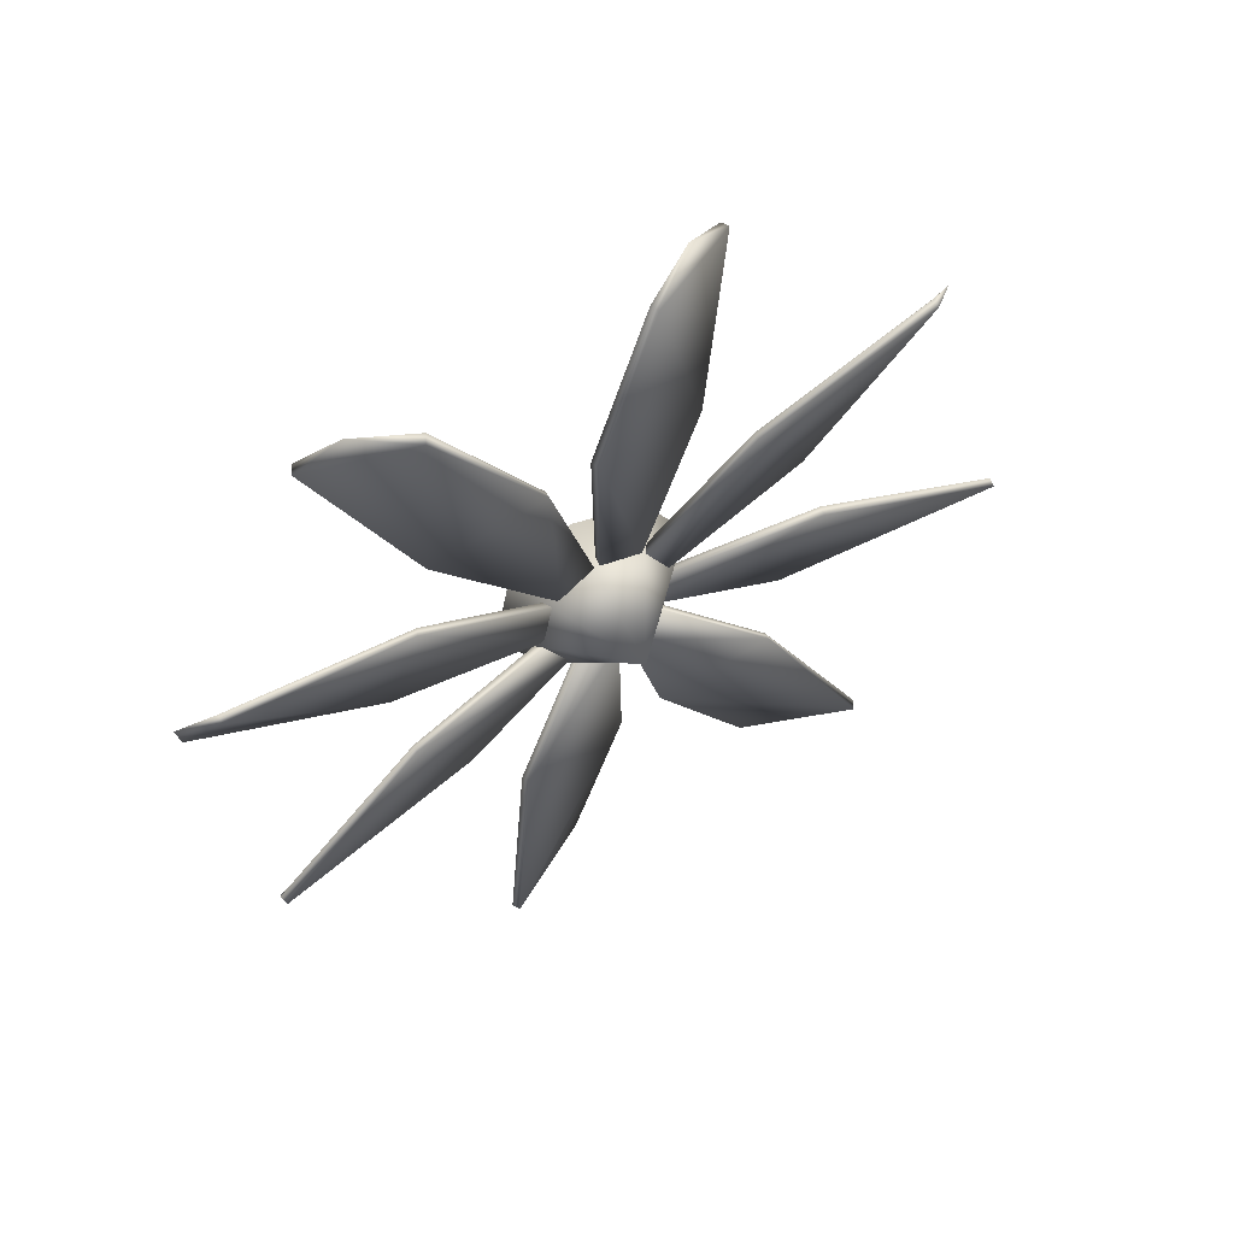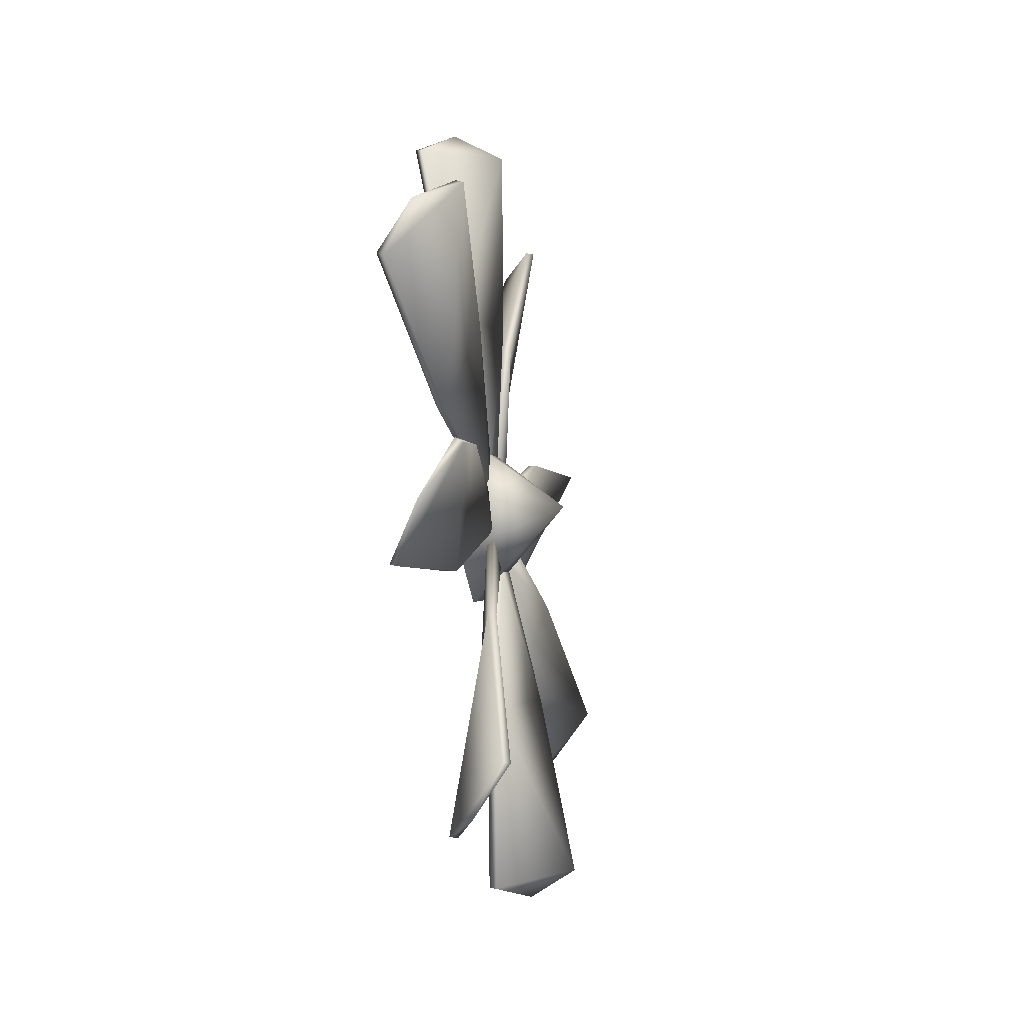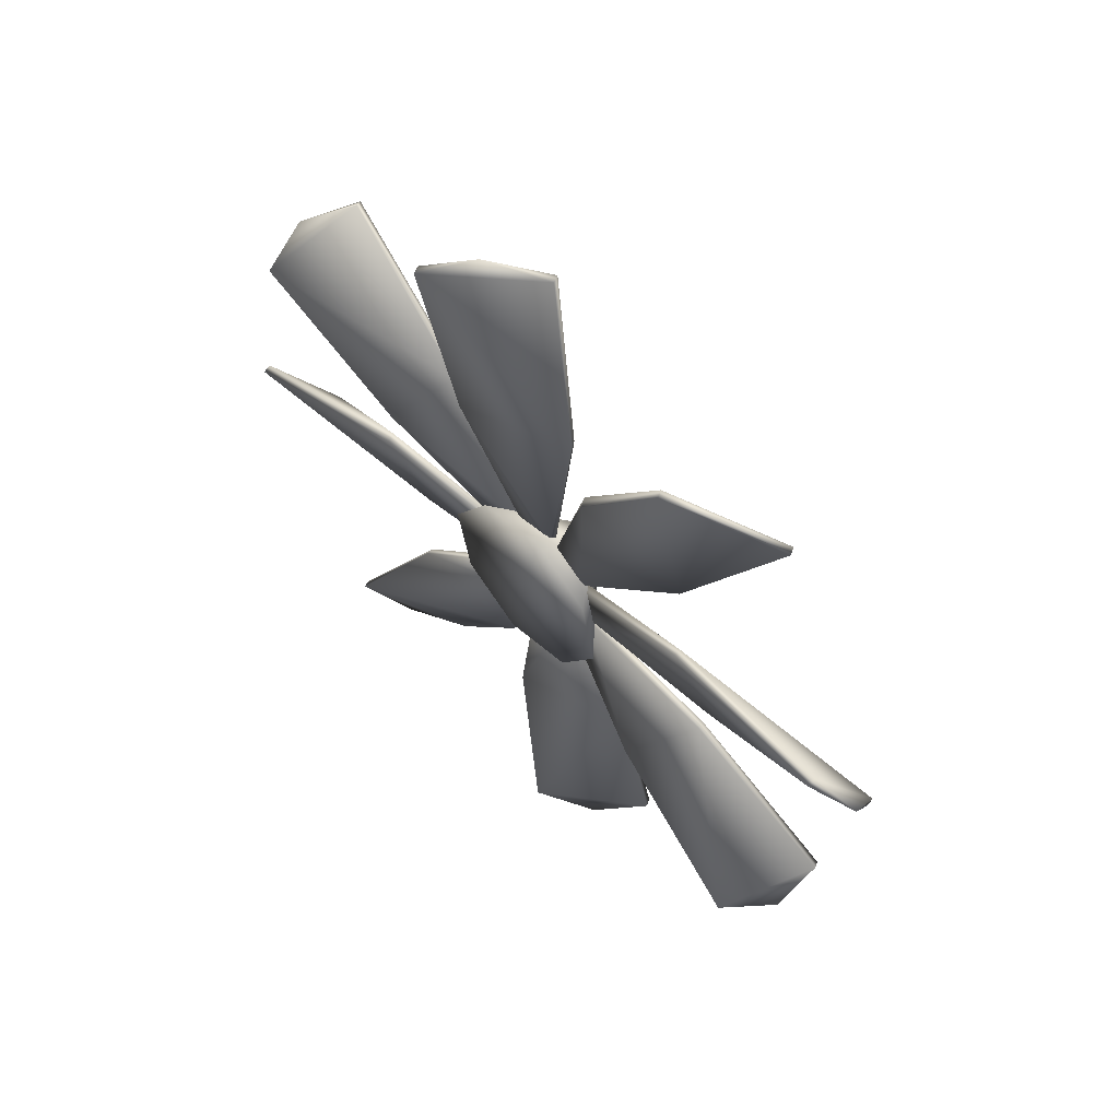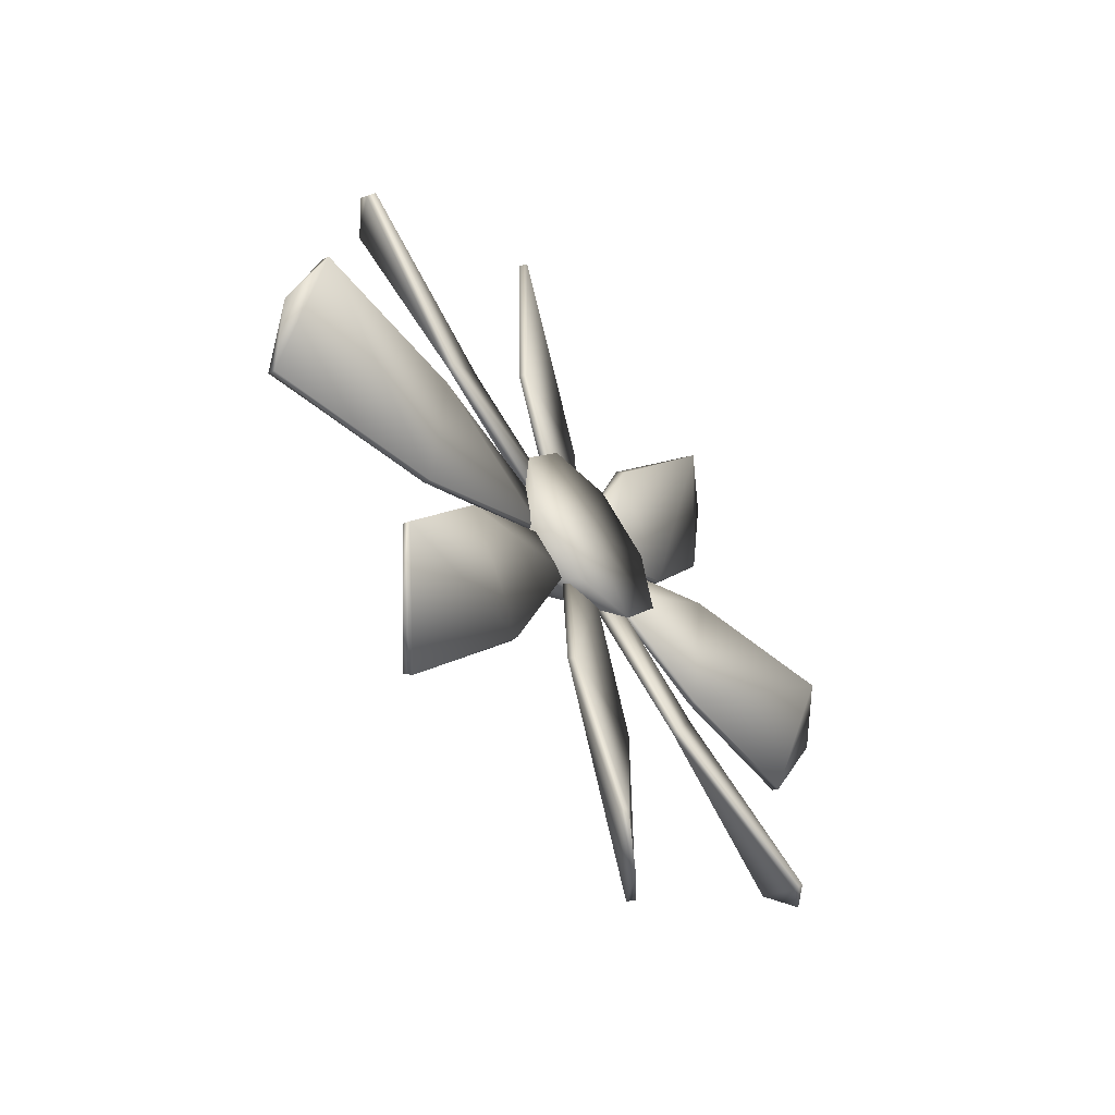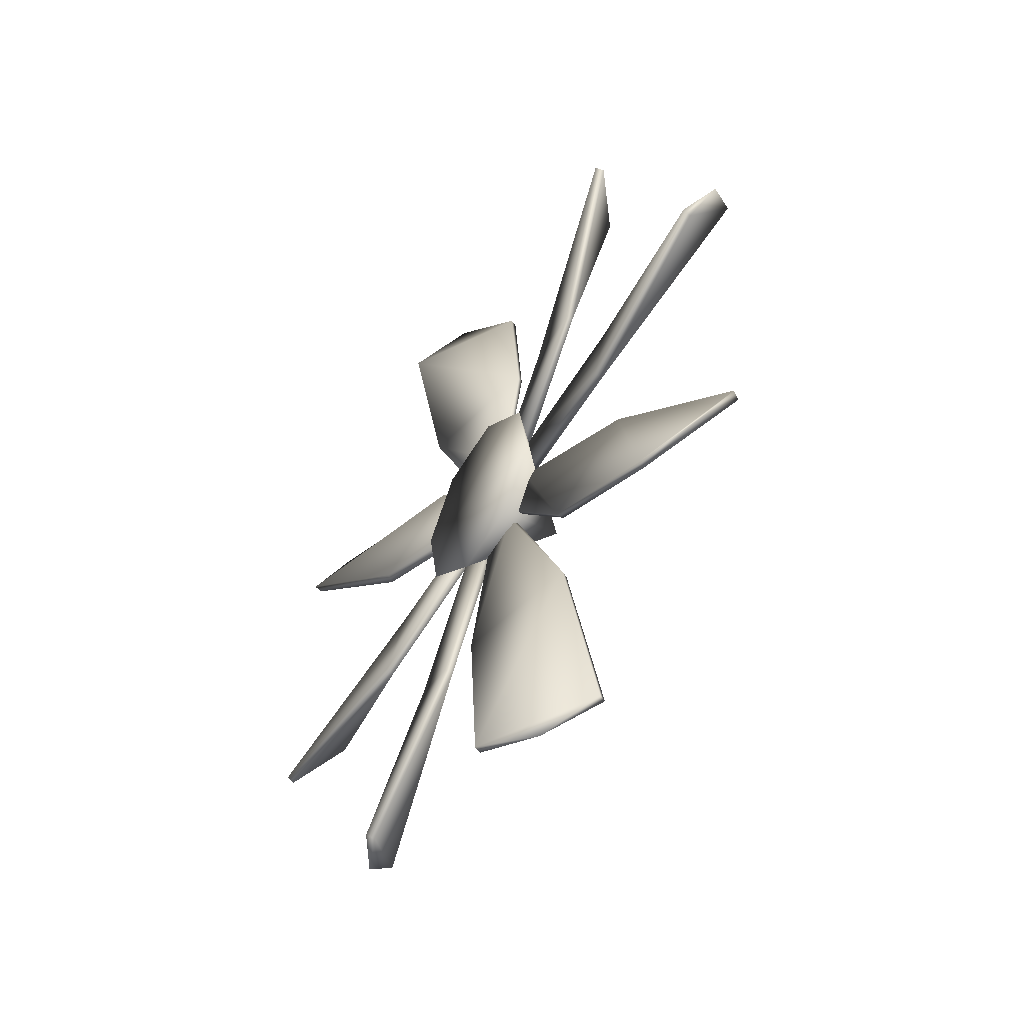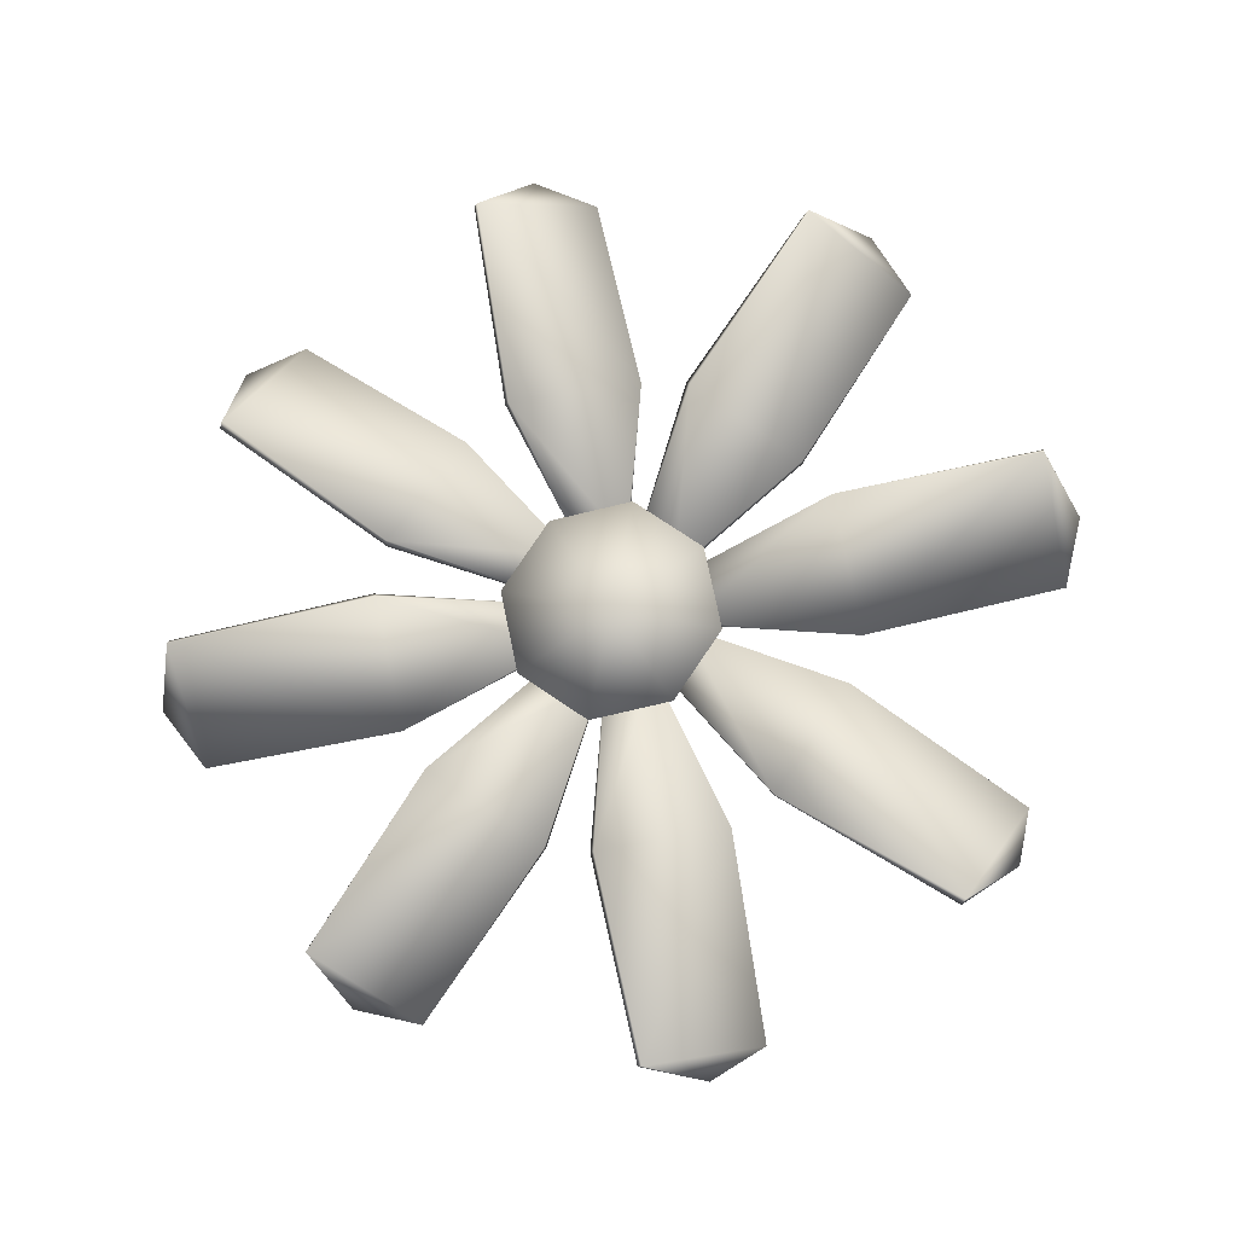
<metadata>
{"format":"obj","ext":"obj","renderer":"f3d","projection":"perspective","resolution":1024,"background":"white","views":[{"elev":52.7,"azim":60.8,"up":"+Z"},{"elev":-35.9,"azim":10.4,"up":"+Z"},{"elev":57.5,"azim":-43.0,"up":"+Y"},{"elev":-55.6,"azim":-141.1,"up":"+Y"},{"elev":-49.9,"azim":-32.8,"up":"+Z"},{"elev":-12.3,"azim":-83.8,"up":"+Y"}]}
</metadata>
<code>
o model.obj
v -2.846 6.186 1.235
v 3.589 -0.001656 -0.002243
v -2.846 3.463 5.195
v -2.846 5.196 -3.467
v -2.846 1.236 -6.19
v -2.846 -3.467 -5.2
v -2.846 -6.189 -1.24
v -2.846 -5.199 3.463
v -2.846 -1.239 6.185
v -1.361 2.226 3.71
v -0.8662 -0.4966 4.205
v -0.8662 2.226 3.71
v -1.361 -0.4966 4.205
v -3.094 8.413 24
v -2.351 6.433 12.37
v -1.856 6.433 12.37
v -3.589 8.166 24
v 0.8662 1.483 25.24
v 0.1237 -0.9916 13.86
v -0.3713 -1.239 13.86
v 1.361 1.731 25.24
v -1.361 4.948 25.98
v -0.8662 0.7408 -3.715
v -0.8662 -1.734 -3.22
v -1.361 0.7408 -3.715
v -1.361 -1.734 -3.22
v -1.856 1.483 -13.61
v -2.351 1.236 -13.37
v -3.094 -1.239 -25
v -3.589 -1.487 -25
v -0.3713 -6.189 -12.13
v 0.1237 -5.942 -12.13
v 0.8662 -7.922 -23.76
v 1.361 -7.674 -23.76
v -1.361 -4.952 -25.74
v -1.361 3.711 -1.735
v -0.8662 4.206 0.7402
v -0.8662 3.711 -1.735
v -1.361 4.206 0.7402
v -3.094 24.01 -7.922
v -2.351 12.37 -5.942
v -1.856 12.37 -6.19
v -3.589 24.01 -7.675
v 0.8662 25.24 -1.24
v 0.1237 13.86 1.235
v -0.3713 13.86 1.483
v 1.361 25.24 -1.487
v -1.361 25.99 -4.705
v -0.8662 -3.714 -0.4972
v -0.8662 -3.219 2.225
v -1.361 -3.714 -0.4972
v -1.361 -3.219 2.225
v -1.856 -13.37 -1.24
v -2.351 -13.37 -0.9922
v -3.094 -25 1.483
v -3.589 -25 1.73
v -0.3713 -11.88 6.433
v 0.1237 -12.13 6.433
v 0.8662 -23.76 8.165
v 1.361 -23.76 7.918
v -1.361 -25.74 5.195
v -1.361 3.958 1.235
v -0.8662 2.473 3.463
v -0.8662 3.958 1.235
v -1.361 2.473 3.463
v -3.094 22.77 11.14
v -2.351 13.12 4.453
v -1.856 13.36 4.205
v -3.589 22.77 11.38
v 0.8662 19.06 17.07
v 0.1237 8.908 10.64
v -0.3713 8.908 10.64
v 1.361 19.06 16.83
v -1.361 21.78 14.85
v -0.8662 -2.229 -2.972
v -0.8662 -3.714 -0.7447
v -1.361 -2.229 -2.972
v -1.361 -3.714 -0.7447
v -1.856 -8.664 -10.4
v -2.351 -8.664 -10.4
v -3.094 -18.56 -16.58
v -3.589 -18.81 -16.58
v -0.3713 -12.87 -3.962
v 0.1237 -12.87 -3.962
v 0.8662 -22.52 -10.89
v 1.361 -22.28 -11.14
v -1.361 -21.78 -14.36
v -1.361 1.236 -3.715
v -0.8662 3.463 -2.23
v -0.8662 1.236 -3.715
v -1.361 3.463 -2.23
v -3.094 11.14 -22.52
v -2.351 4.453 -12.87
v -1.856 4.206 -12.87
v -3.589 11.38 -22.28
v 0.8662 17.08 -18.56
v 0.1237 10.64 -8.665
v -0.3713 10.64 -8.665
v 1.361 16.83 -18.81
v -1.361 14.85 -21.53
v -0.8662 -2.972 2.473
v -0.8662 -0.7441 3.958
v -1.361 -2.972 2.473
v -1.361 -0.7441 3.958
v -1.856 -10.4 8.908
v -2.351 -10.4 8.908
v -3.094 -16.58 18.81
v -3.589 -16.34 19.05
v -0.3713 -3.962 13.12
v 0.1237 -3.962 13.12
v 0.8662 -10.89 22.77
v 1.361 -11.14 22.52
v -1.361 -14.36 22.02
v -2.846 -0.001656 -0.002243
g base
f 3 2 1
f 1 2 4
f 4 2 5
f 5 2 6
f 6 2 7
f 7 2 8
f 8 2 9
f 9 2 3
f 12 11 10
f 11 13 10
f 16 15 14
f 15 17 14
f 20 19 18
f 19 21 18
f 10 15 16
f 10 16 12
f 11 19 20
f 11 20 13
f 22 14 17
f 22 18 21
f 25 24 23
f 25 26 24
f 29 28 27
f 29 30 28
f 33 32 31
f 33 34 32
f 27 28 25
f 23 27 25
f 31 32 24
f 26 31 24
f 30 29 35
f 34 33 35
f 38 37 36
f 37 39 36
f 42 41 40
f 41 43 40
f 46 45 44
f 45 47 44
f 36 41 42
f 36 42 38
f 37 45 46
f 37 46 39
f 48 40 43
f 48 44 47
f 51 50 49
f 51 52 50
f 55 54 53
f 55 56 54
f 59 58 57
f 59 60 58
f 53 54 51
f 49 53 51
f 57 58 50
f 52 57 50
f 56 55 61
f 60 59 61
f 64 63 62
f 63 65 62
f 68 67 66
f 67 69 66
f 72 71 70
f 71 73 70
f 62 67 68
f 62 68 64
f 63 71 72
f 63 72 65
f 74 66 69
f 74 70 73
f 77 76 75
f 77 78 76
f 81 80 79
f 81 82 80
f 85 84 83
f 85 86 84
f 79 80 77
f 75 79 77
f 83 84 76
f 78 83 76
f 82 81 87
f 86 85 87
f 90 89 88
f 89 91 88
f 94 93 92
f 93 95 92
f 98 97 96
f 97 99 96
f 88 93 94
f 88 94 90
f 89 97 98
f 89 98 91
f 100 92 95
f 100 96 99
f 103 102 101
f 103 104 102
f 107 106 105
f 107 108 106
f 111 110 109
f 111 112 110
f 105 106 103
f 101 105 103
f 109 110 102
f 104 109 102
f 108 107 113
f 112 111 113
f 14 21 16
f 21 19 16
f 12 16 19
f 12 19 11
f 22 21 14
f 27 34 29
f 27 32 34
f 32 27 23
f 24 32 23
f 29 34 35
f 40 47 42
f 47 45 42
f 38 42 45
f 38 45 37
f 48 47 40
f 53 60 55
f 53 58 60
f 58 53 49
f 50 58 49
f 55 60 61
f 66 73 68
f 73 71 68
f 64 68 71
f 64 71 63
f 74 73 66
f 79 86 81
f 79 84 86
f 84 79 75
f 76 84 75
f 81 86 87
f 92 99 94
f 99 97 94
f 90 94 97
f 90 97 89
f 100 99 92
f 105 112 107
f 105 110 112
f 110 105 101
f 102 110 101
f 107 112 113
f 15 20 17
f 20 18 17
f 13 20 15
f 13 15 10
f 22 17 18
f 30 31 28
f 30 33 31
f 28 31 26
f 25 28 26
f 33 30 35
f 41 46 43
f 46 44 43
f 39 46 41
f 39 41 36
f 48 43 44
f 56 57 54
f 56 59 57
f 54 57 52
f 51 54 52
f 59 56 61
f 67 72 69
f 72 70 69
f 65 72 67
f 65 67 62
f 74 69 70
f 82 83 80
f 82 85 83
f 80 83 78
f 77 80 78
f 85 82 87
f 93 98 95
f 98 96 95
f 91 98 93
f 91 93 88
f 100 95 96
f 108 109 106
f 108 111 109
f 106 109 104
f 103 106 104
f 111 108 113
f 3 1 114
f 1 4 114
f 4 5 114
f 5 6 114
f 6 7 114
f 7 8 114
f 8 9 114
f 9 3 114

</code>
